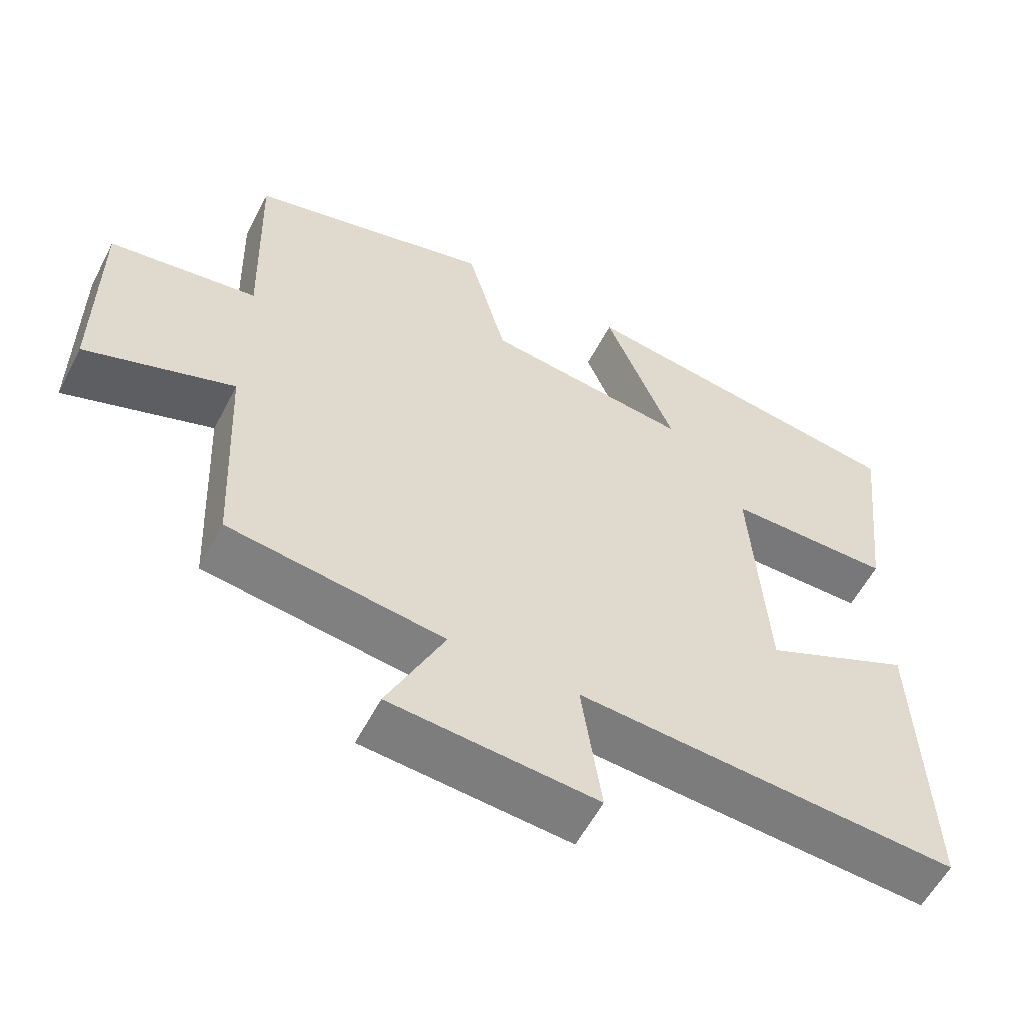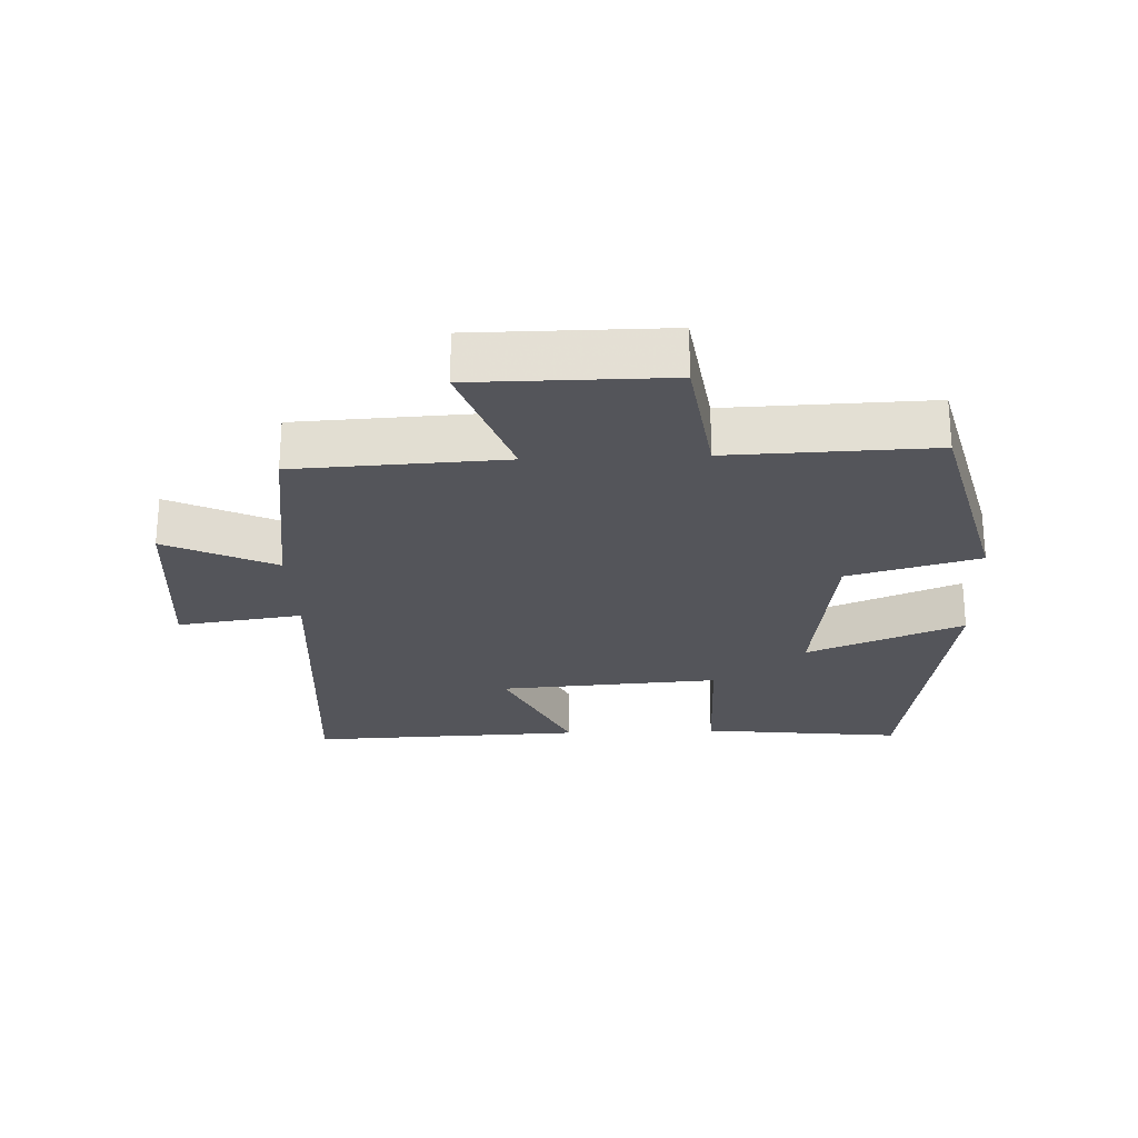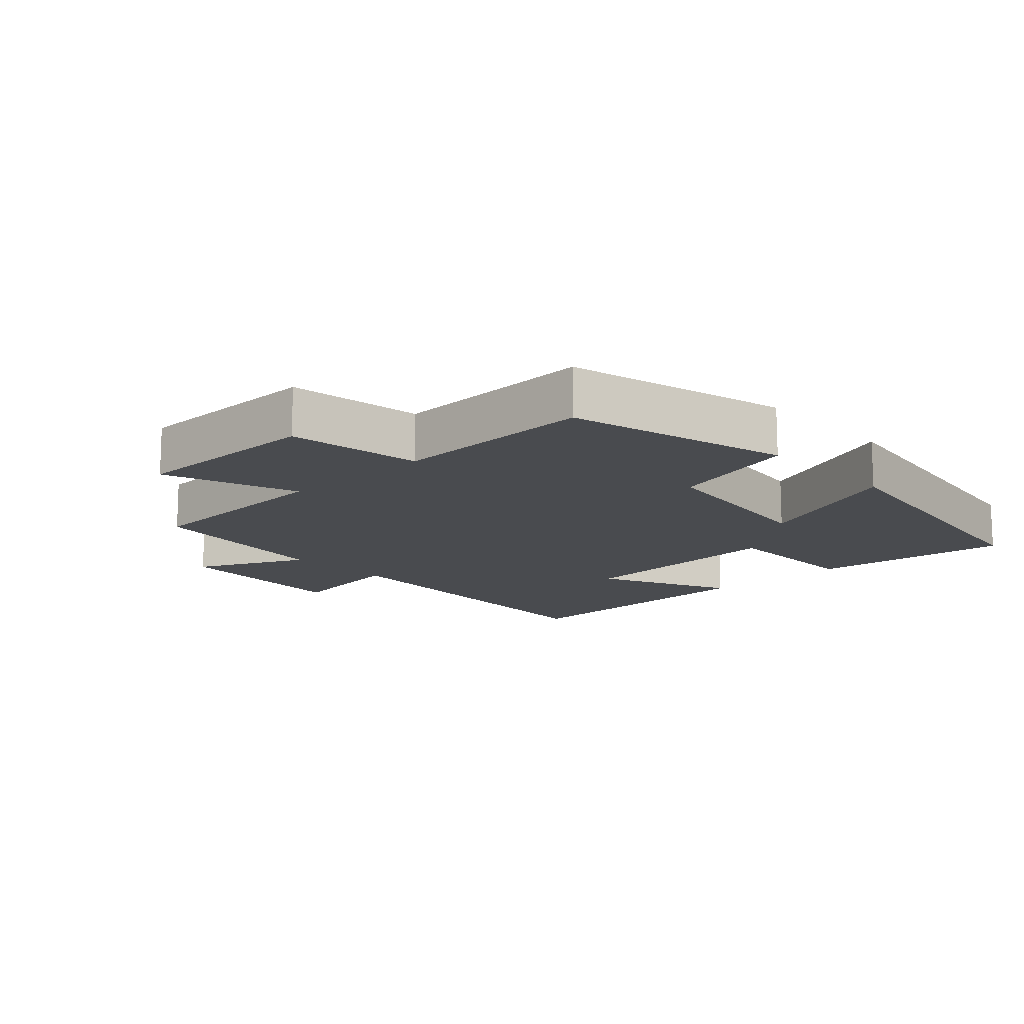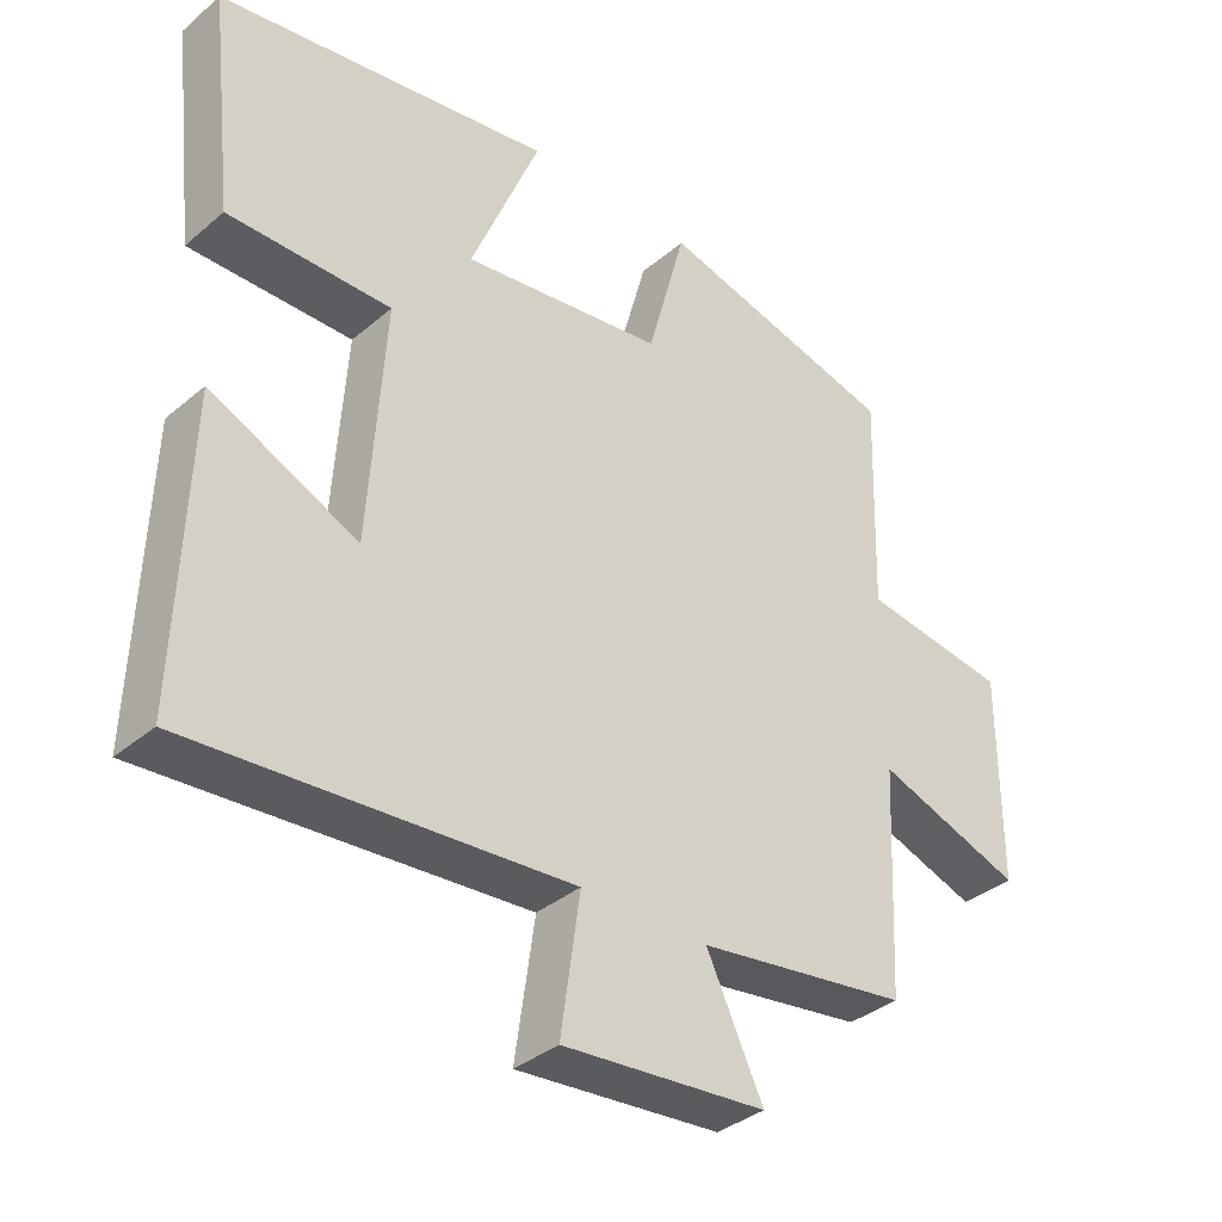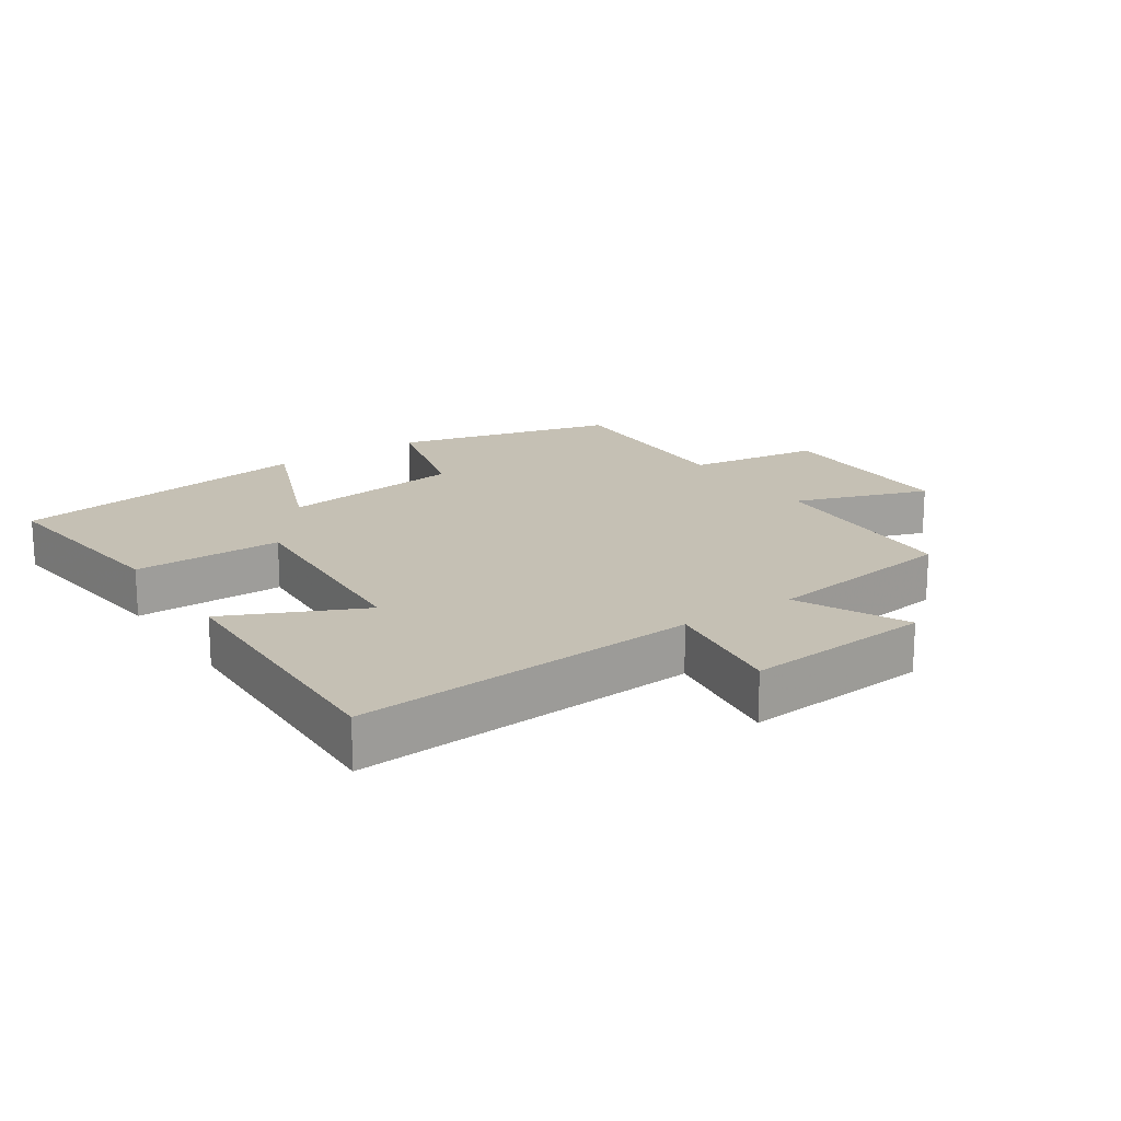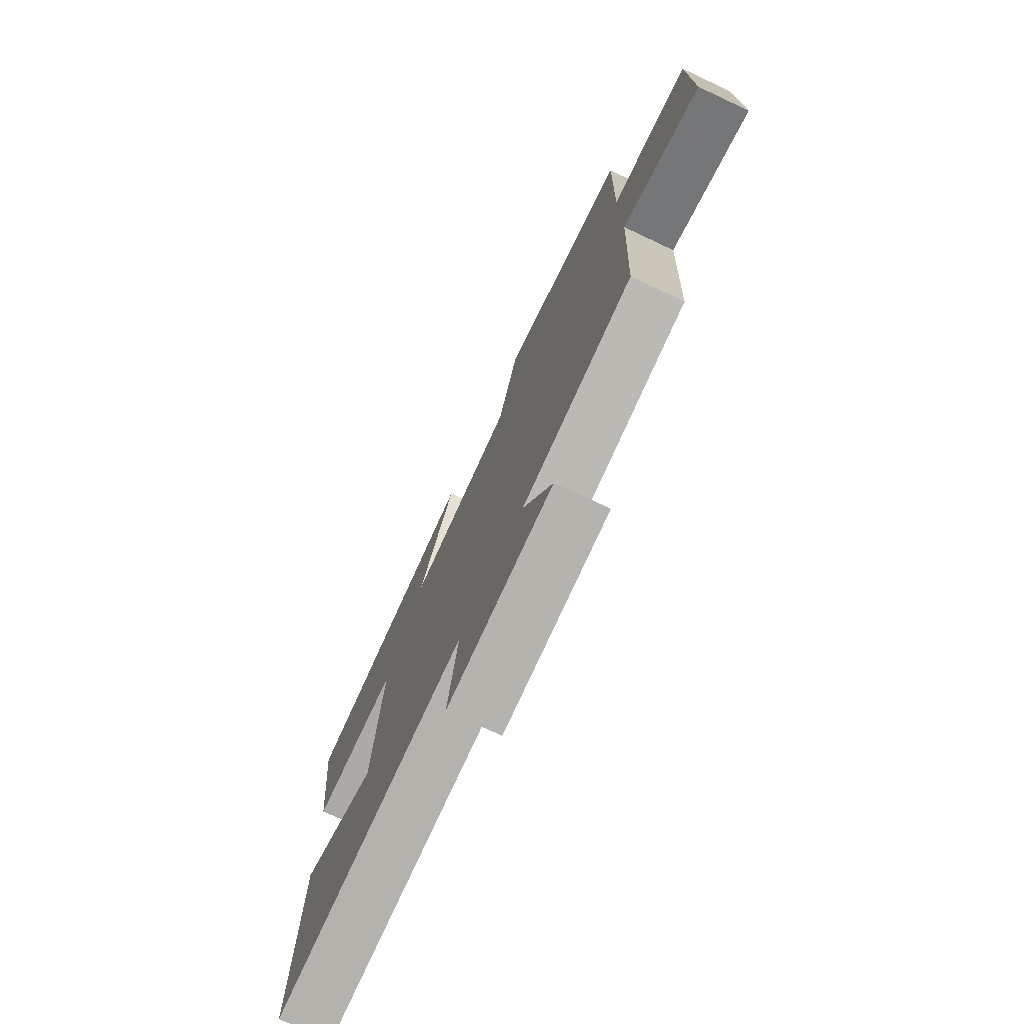
<metadata>
{"format":"obj","ext":"obj","renderer":"f3d","projection":"perspective","resolution":1024,"background":"white","views":[{"elev":-57.4,"azim":-27.3,"up":"+Z"},{"elev":-24.9,"azim":-87.6,"up":"+Y"},{"elev":-13.9,"azim":-46.7,"up":"+Y"},{"elev":-36.0,"azim":137.7,"up":"+Z"},{"elev":18.2,"azim":146.0,"up":"+Y"},{"elev":-75.5,"azim":-115.1,"up":"+Z"}]}
</metadata>
<code>
v -0.509 0.07 0.415
v -0.172 0.07 0.5
v -0.118 0.07 0.301
v 0.164 0.07 0.263
v 0.068 0.07 0.5
v 0.535 0.07 0.427
v 0.5 0.07 0.121
v 0.273 0.07 0.122
v 0.295 0.07 -0.214
v 0.5 0.07 -0.119
v 0.514 0.07 -0.538
v -0.011 0.07 -0.5
v 0.016 0.07 -0.69
v -0.268 0.07 -0.666
v -0.189 0.07 -0.5
v -0.485 0.07 -0.458
v -0.5 0.07 -0.143
v -0.704 0.07 -0.214
v -0.704 0.07 0.078
v -0.5 0.07 0.107
v -0.509 0 0.415
v -0.172 0 0.5
v -0.118 0 0.301
v 0.164 0 0.263
v 0.068 0 0.5
v 0.535 0 0.427
v 0.5 0 0.121
v 0.273 0 0.122
v 0.295 0 -0.214
v 0.5 0 -0.119
v 0.514 0 -0.538
v -0.011 0 -0.5
v 0.016 0 -0.69
v -0.268 0 -0.666
v -0.189 0 -0.5
v -0.485 0 -0.458
v -0.5 0 -0.143
v -0.704 0 -0.214
v -0.704 0 0.078
v -0.5 0 0.107
f 17 18 19 20
f 15 16 17 20
f 15 20 1 2
f 12 13 14 15
f 12 15 2 3
f 9 10 11 12
f 8 9 12 3
f 7 8 3 4
f 4 5 6 7
f 40 39 38 37
f 40 37 36 35
f 22 21 40 35
f 35 34 33 32
f 23 22 35 32
f 32 31 30 29
f 23 32 29 28
f 24 23 28 27
f 27 26 25 24
f 1 21 22 2
f 2 22 23 3
f 3 23 24 4
f 4 24 25 5
f 5 25 26 6
f 6 26 27 7
f 7 27 28 8
f 8 28 29 9
f 9 29 30 10
f 10 30 31 11
f 11 31 32 12
f 12 32 33 13
f 13 33 34 14
f 14 34 35 15
f 15 35 36 16
f 16 36 37 17
f 17 37 38 18
f 18 38 39 19
f 19 39 40 20
f 20 40 21 1

</code>
